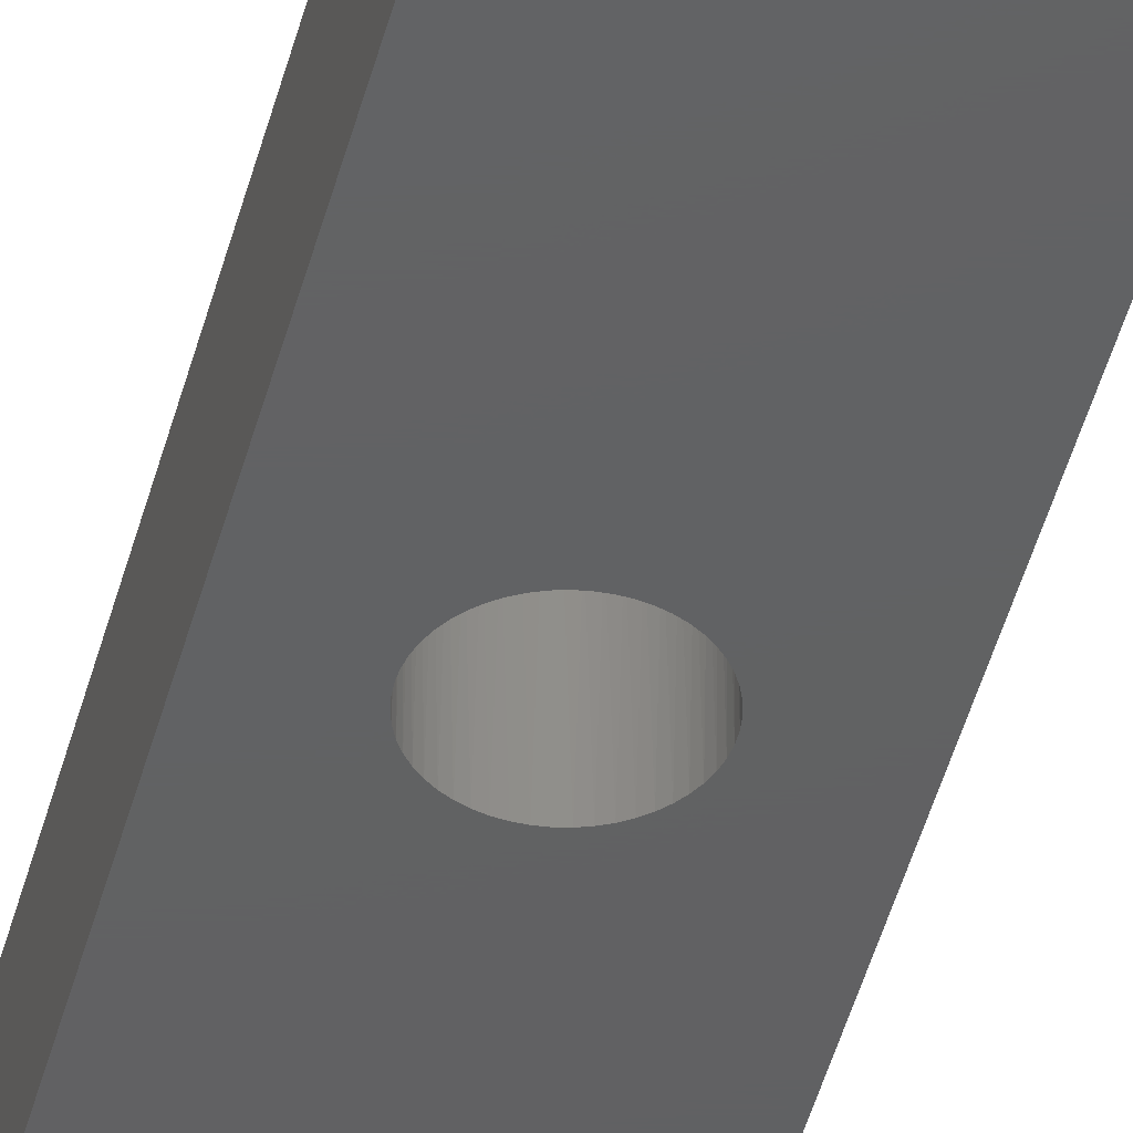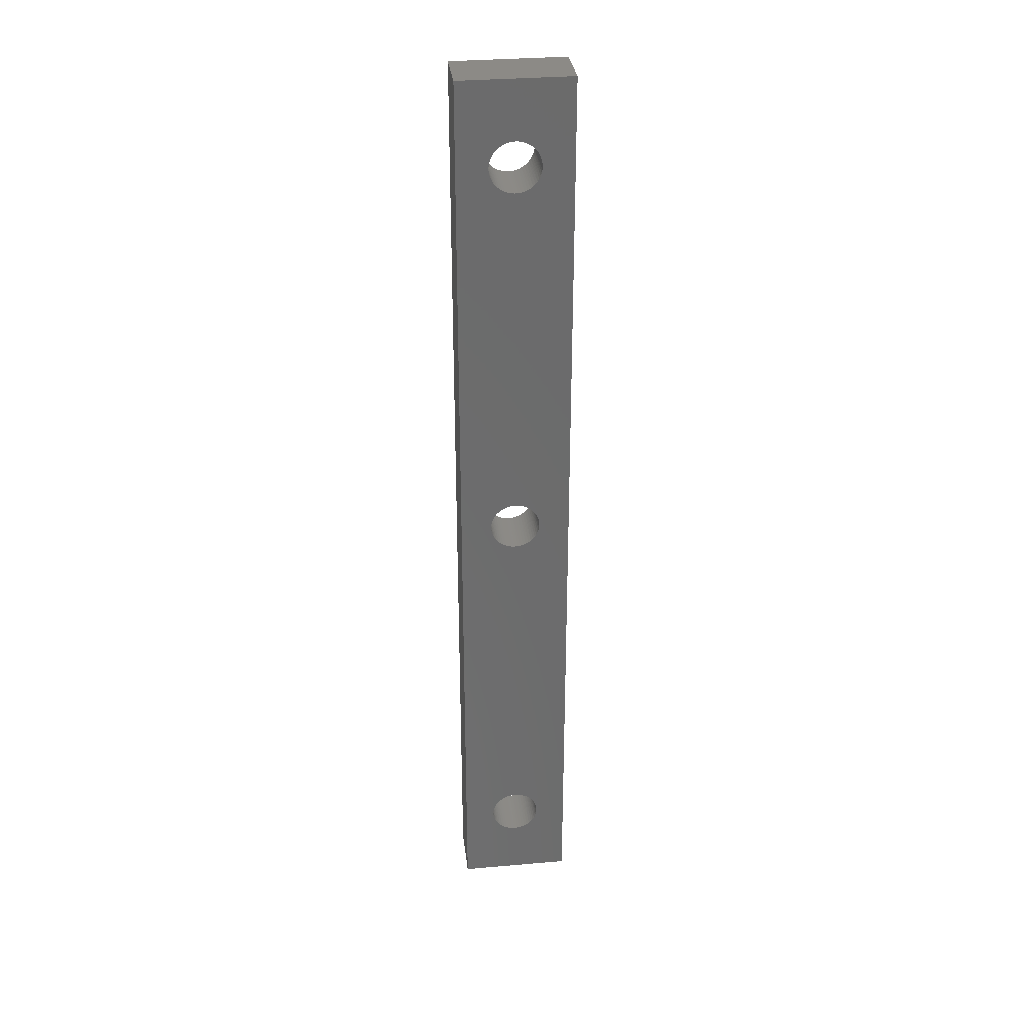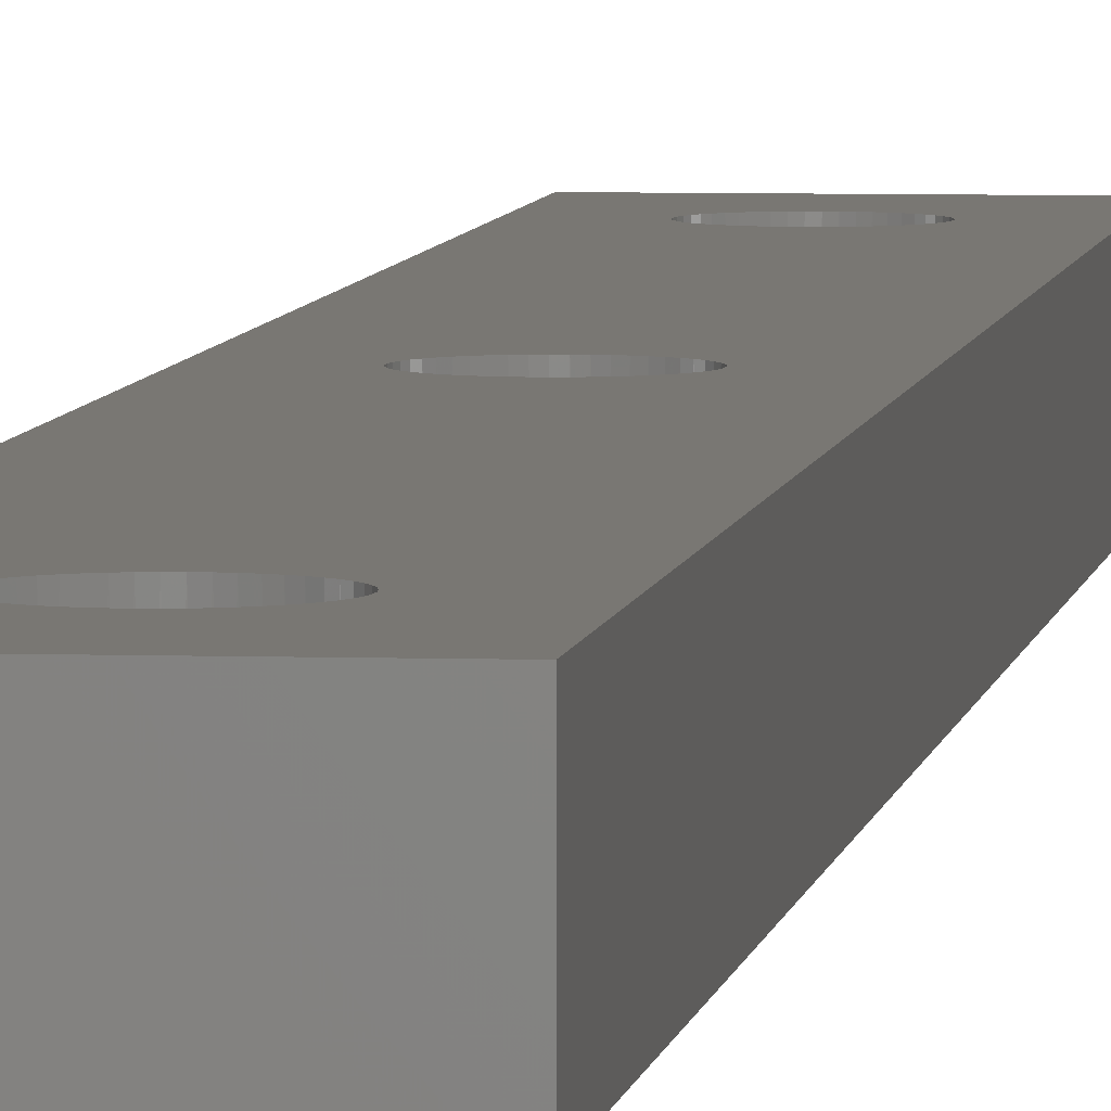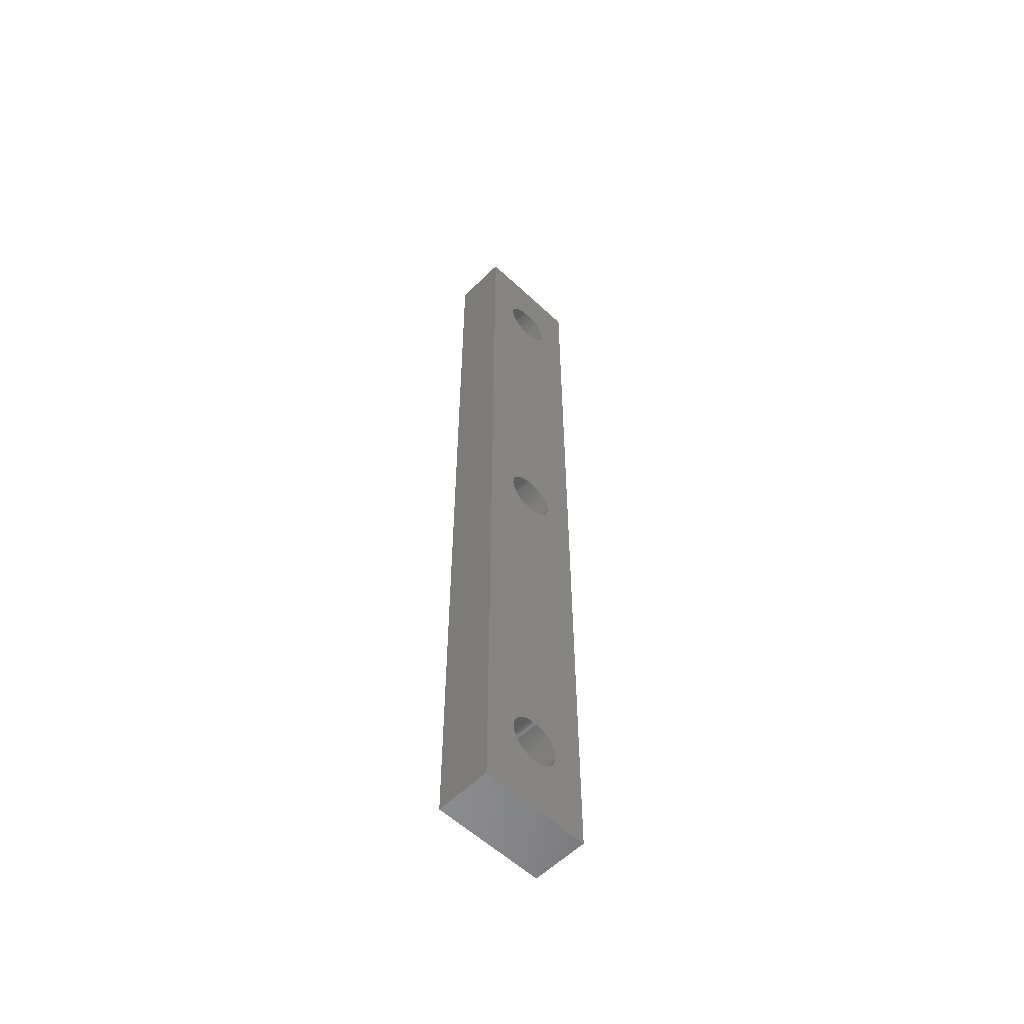
<metadata>
{"format":"stl","ext":"stl","renderer":"f3d","projection":"perspective","resolution":1024,"background":"white","views":[{"elev":-43.0,"azim":-13.7,"up":"+Z"},{"elev":32.2,"azim":173.1,"up":"+Y"},{"elev":4.7,"azim":6.7,"up":"+Z"},{"elev":-56.9,"azim":-44.3,"up":"+Y"}]}
</metadata>
<code>
# stl→obj: 314 verts, 636 faces
v -2.233 -34.72 0
v -2.246 -34.86 5
v -2.25 -35 0
v -2.212 -34.59 5
v -2.182 -34.45 0
v -2.144 -34.32 5
v -2.098 -34.19 0
v -2.044 -34.06 5
v -1.982 -33.94 0
v -1.913 -33.82 5
v -1.836 -33.7 0
v -1.753 -33.59 5
v -1.663 -33.48 0
v -1.566 -33.38 5
v -1.464 -33.29 0
v -1.356 -33.2 5
v -1.243 -33.12 0
v -1.125 -33.05 5
v -1.003 -32.99 0
v -0.877 -32.93 5
v -0.7478 -32.88 0
v -0.6157 -32.84 5
v -0.4813 -32.8 0
v -0.3451 -32.78 5
v -0.2076 -32.76 0
v -0.06929 -32.75 5
v 0.06929 -32.75 0
v 0.2076 -32.76 5
v 0.3451 -32.78 0
v 0.4813 -32.8 5
v 0.6157 -32.84 0
v 0.7478 -32.88 5
v 0.877 -32.93 0
v 1.003 -32.99 5
v 1.125 -33.05 0
v 1.243 -33.12 5
v 1.356 -33.2 0
v 1.464 -33.29 5
v 1.566 -33.38 0
v 1.663 -33.48 5
v 1.753 -33.59 0
v 1.836 -33.7 5
v 1.913 -33.82 0
v 1.982 -33.94 5
v 2.044 -34.06 0
v 2.098 -34.19 5
v 2.144 -34.32 0
v 2.182 -34.45 5
v 2.212 -34.59 0
v 2.233 -34.72 5
v 2.246 -34.86 0
v 2.25 -35 5
v 2.246 -35.14 0
v 2.233 -35.28 5
v 2.212 -35.41 0
v 2.182 -35.55 5
v 2.144 -35.68 0
v 2.098 -35.81 5
v 2.044 -35.94 0
v 1.982 -36.06 5
v 1.913 -36.18 0
v 1.836 -36.3 5
v 1.753 -36.41 0
v 1.663 -36.52 5
v 1.566 -36.62 0
v 1.464 -36.71 5
v 1.356 -36.8 0
v 1.243 -36.88 5
v 1.125 -36.95 0
v 1.003 -37.01 5
v 0.877 -37.07 0
v 0.7478 -37.12 5
v 0.6157 -37.16 0
v 0.4813 -37.2 5
v 0.3451 -37.22 0
v 0.2076 -37.24 5
v 0.06929 -37.25 0
v -0.06929 -37.25 5
v -0.2076 -37.24 0
v -0.3451 -37.22 5
v -0.4813 -37.2 0
v -0.6157 -37.16 5
v -0.7478 -37.12 0
v -0.877 -37.07 5
v -1.003 -37.01 0
v -1.125 -36.95 5
v -1.243 -36.88 0
v -1.356 -36.8 5
v -1.464 -36.71 0
v -1.566 -36.62 5
v -1.663 -36.52 0
v -1.753 -36.41 5
v -1.836 -36.3 0
v -1.913 -36.18 5
v -1.982 -36.06 0
v -2.044 -35.94 5
v -2.098 -35.81 0
v -2.144 -35.68 5
v -2.182 -35.55 0
v -2.212 -35.41 5
v -2.233 -35.28 0
v -2.246 -35.14 5
v -2.233 35.28 0
v -2.246 35.14 5
v -2.25 35 0
v -2.212 35.41 5
v -2.182 35.55 0
v -2.144 35.68 5
v -2.098 35.81 0
v -2.044 35.94 5
v -1.982 36.06 0
v -1.913 36.18 5
v -1.836 36.3 0
v -1.753 36.41 5
v -1.663 36.52 0
v -1.566 36.62 5
v -1.464 36.71 0
v -1.356 36.8 5
v -1.243 36.88 0
v -1.125 36.95 5
v -1.003 37.01 0
v -0.877 37.07 5
v -0.7478 37.12 0
v -0.6157 37.16 5
v -0.4813 37.2 0
v -0.3451 37.22 5
v -0.2076 37.24 0
v -0.06929 37.25 5
v 0.06929 37.25 0
v 0.2076 37.24 5
v 0.3451 37.22 0
v 0.4813 37.2 5
v 0.6157 37.16 0
v 0.7478 37.12 5
v 0.877 37.07 0
v 1.003 37.01 5
v 1.125 36.95 0
v 1.243 36.88 5
v 1.356 36.8 0
v 1.464 36.71 5
v 1.566 36.62 0
v 1.663 36.52 5
v 1.753 36.41 0
v 1.836 36.3 5
v 1.913 36.18 0
v 1.982 36.06 5
v 2.044 35.94 0
v 2.098 35.81 5
v 2.144 35.68 0
v 2.182 35.55 5
v 2.212 35.41 0
v 2.233 35.28 5
v 2.246 35.14 0
v 2.25 35 5
v 2.246 34.86 0
v 2.233 34.72 5
v 2.212 34.59 0
v 2.182 34.45 5
v 2.144 34.32 0
v 2.098 34.19 5
v 2.044 34.06 0
v 1.982 33.94 5
v 1.913 33.82 0
v 1.836 33.7 5
v 1.753 33.59 0
v 1.663 33.48 5
v 1.566 33.38 0
v 1.464 33.29 5
v 1.356 33.2 0
v 1.243 33.12 5
v 1.125 33.05 0
v 1.003 32.99 5
v 0.877 32.93 0
v 0.7478 32.88 5
v 0.6157 32.84 0
v 0.4813 32.8 5
v 0.3451 32.78 0
v 0.2076 32.76 5
v 0.06929 32.75 0
v -0.06929 32.75 5
v -0.2076 32.76 0
v -0.3451 32.78 5
v -0.4813 32.8 0
v -0.6157 32.84 5
v -0.7478 32.88 0
v -0.877 32.93 5
v -1.003 32.99 0
v -1.125 33.05 5
v -1.243 33.12 0
v -1.356 33.2 5
v -1.464 33.29 0
v -1.566 33.38 5
v -1.663 33.48 0
v -1.753 33.59 5
v -1.836 33.7 0
v -1.913 33.82 5
v -1.982 33.94 0
v -2.044 34.06 5
v -2.098 34.19 0
v -2.144 34.32 5
v -2.182 34.45 0
v -2.212 34.59 5
v -2.233 34.72 0
v -2.246 34.86 5
v -2.233 0.2765 0
v -2.246 0.1385 5
v -2.25 2.637e-14 0
v -2.212 0.4134 5
v -2.182 0.5488 0
v -2.144 0.6821 5
v -2.098 0.8128 0
v -2.044 0.9404 5
v -1.982 1.064 0
v -1.913 1.184 5
v -1.836 1.3 0
v -1.753 1.411 5
v -1.663 1.516 0
v -1.566 1.615 5
v -1.464 1.709 0
v -1.356 1.796 5
v -1.243 1.876 0
v -1.125 1.949 5
v -1.003 2.014 0
v -0.877 2.072 5
v -0.7478 2.122 0
v -0.6157 2.164 5
v -0.4813 2.198 0
v -0.3451 2.223 5
v -0.2076 2.24 0
v -0.06929 2.249 5
v 0.06929 2.249 0
v 0.2076 2.24 5
v 0.3451 2.223 0
v 0.4813 2.198 5
v 0.6157 2.164 0
v 0.7478 2.122 5
v 0.877 2.072 0
v 1.003 2.014 5
v 1.125 1.949 0
v 1.243 1.876 5
v 1.356 1.796 0
v 1.464 1.709 5
v 1.566 1.615 0
v 1.663 1.516 5
v 1.753 1.411 0
v 1.836 1.3 5
v 1.913 1.184 0
v 1.982 1.064 5
v 2.044 0.9404 0
v 2.098 0.8128 5
v 2.144 0.6821 0
v 2.182 0.5488 5
v 2.212 0.4134 0
v 2.233 0.2765 5
v 2.246 0.1385 0
v 2.25 2.665e-14 5
v 2.246 -0.1385 0
v 2.233 -0.2765 5
v 2.212 -0.4134 0
v 2.182 -0.5488 5
v 2.144 -0.6821 0
v 2.098 -0.8128 5
v 2.044 -0.9404 0
v 1.982 -1.064 5
v 1.913 -1.184 0
v 1.836 -1.3 5
v 1.753 -1.411 0
v 1.663 -1.516 5
v 1.566 -1.615 0
v 1.464 -1.709 5
v 1.356 -1.796 0
v 1.243 -1.876 5
v 1.125 -1.949 0
v 1.003 -2.014 5
v 0.877 -2.072 0
v 0.7478 -2.122 5
v 0.6157 -2.164 0
v 0.4813 -2.198 5
v 0.3451 -2.223 0
v 0.2076 -2.24 5
v 0.06929 -2.249 0
v -0.06929 -2.249 5
v -0.2076 -2.24 0
v -0.3451 -2.223 5
v -0.4813 -2.198 0
v -0.6157 -2.164 5
v -0.7478 -2.122 0
v -0.877 -2.072 5
v -1.003 -2.014 0
v -1.125 -1.949 5
v -1.243 -1.876 0
v -1.356 -1.796 5
v -1.464 -1.709 0
v -1.566 -1.615 5
v -1.663 -1.516 0
v -1.753 -1.411 5
v -1.836 -1.3 0
v -1.913 -1.184 5
v -1.982 -1.064 0
v -2.044 -0.9404 5
v -2.098 -0.8128 0
v -2.144 -0.6821 5
v -2.182 -0.5488 0
v -2.212 -0.4134 5
v -2.233 -0.2765 0
v -2.246 -0.1385 5
v -5 42.5 0
v -5 -42.5 0
v -5 42.5 5
v -5 -42.5 5
v 5 42.5 0
v 5 42.5 5
v 5 -42.5 0
v 5 -42.5 5
f 1 2 3
f 1 4 2
f 1 5 4
f 4 5 6
f 6 5 7
f 8 7 9
f 10 9 11
f 12 11 13
f 14 13 15
f 16 15 17
f 18 17 19
f 20 19 21
f 22 21 23
f 24 23 25
f 26 25 27
f 28 27 29
f 30 29 31
f 32 31 33
f 34 33 35
f 36 35 37
f 38 37 39
f 40 39 41
f 42 41 43
f 44 43 45
f 46 45 47
f 48 47 49
f 50 49 51
f 52 51 53
f 54 53 55
f 56 55 57
f 58 57 59
f 60 59 61
f 62 61 63
f 64 63 65
f 66 65 67
f 68 67 69
f 70 69 71
f 72 71 73
f 74 73 75
f 76 75 77
f 78 77 79
f 80 79 81
f 82 81 83
f 84 83 85
f 86 85 87
f 88 87 89
f 90 89 91
f 92 91 93
f 94 93 95
f 96 95 97
f 98 97 99
f 100 99 101
f 102 101 3
f 2 102 3
f 6 7 8
f 8 9 10
f 10 11 12
f 12 13 14
f 14 15 16
f 16 17 18
f 18 19 20
f 20 21 22
f 22 23 24
f 24 25 26
f 26 27 28
f 28 29 30
f 30 31 32
f 32 33 34
f 34 35 36
f 36 37 38
f 38 39 40
f 40 41 42
f 42 43 44
f 44 45 46
f 46 47 48
f 48 49 50
f 50 51 52
f 52 53 54
f 54 55 56
f 56 57 58
f 58 59 60
f 60 61 62
f 62 63 64
f 64 65 66
f 66 67 68
f 68 69 70
f 70 71 72
f 72 73 74
f 74 75 76
f 76 77 78
f 78 79 80
f 80 81 82
f 82 83 84
f 84 85 86
f 86 87 88
f 88 89 90
f 90 91 92
f 92 93 94
f 94 95 96
f 96 97 98
f 98 99 100
f 100 101 102
f 103 104 105
f 103 106 104
f 103 107 106
f 106 107 108
f 108 107 109
f 110 109 111
f 112 111 113
f 114 113 115
f 116 115 117
f 118 117 119
f 120 119 121
f 122 121 123
f 124 123 125
f 126 125 127
f 128 127 129
f 130 129 131
f 132 131 133
f 134 133 135
f 136 135 137
f 138 137 139
f 140 139 141
f 142 141 143
f 144 143 145
f 146 145 147
f 148 147 149
f 150 149 151
f 152 151 153
f 154 153 155
f 156 155 157
f 158 157 159
f 160 159 161
f 162 161 163
f 164 163 165
f 166 165 167
f 168 167 169
f 170 169 171
f 172 171 173
f 174 173 175
f 176 175 177
f 178 177 179
f 180 179 181
f 182 181 183
f 184 183 185
f 186 185 187
f 188 187 189
f 190 189 191
f 192 191 193
f 194 193 195
f 196 195 197
f 198 197 199
f 200 199 201
f 202 201 203
f 204 203 105
f 104 204 105
f 108 109 110
f 110 111 112
f 112 113 114
f 114 115 116
f 116 117 118
f 118 119 120
f 120 121 122
f 122 123 124
f 124 125 126
f 126 127 128
f 128 129 130
f 130 131 132
f 132 133 134
f 134 135 136
f 136 137 138
f 138 139 140
f 140 141 142
f 142 143 144
f 144 145 146
f 146 147 148
f 148 149 150
f 150 151 152
f 152 153 154
f 154 155 156
f 156 157 158
f 158 159 160
f 160 161 162
f 162 163 164
f 164 165 166
f 166 167 168
f 168 169 170
f 170 171 172
f 172 173 174
f 174 175 176
f 176 177 178
f 178 179 180
f 180 181 182
f 182 183 184
f 184 185 186
f 186 187 188
f 188 189 190
f 190 191 192
f 192 193 194
f 194 195 196
f 196 197 198
f 198 199 200
f 200 201 202
f 202 203 204
f 205 206 207
f 205 208 206
f 205 209 208
f 208 209 210
f 210 209 211
f 212 211 213
f 214 213 215
f 216 215 217
f 218 217 219
f 220 219 221
f 222 221 223
f 224 223 225
f 226 225 227
f 228 227 229
f 230 229 231
f 232 231 233
f 234 233 235
f 236 235 237
f 238 237 239
f 240 239 241
f 242 241 243
f 244 243 245
f 246 245 247
f 248 247 249
f 250 249 251
f 252 251 253
f 254 253 255
f 256 255 257
f 258 257 259
f 260 259 261
f 262 261 263
f 264 263 265
f 266 265 267
f 268 267 269
f 270 269 271
f 272 271 273
f 274 273 275
f 276 275 277
f 278 277 279
f 280 279 281
f 282 281 283
f 284 283 285
f 286 285 287
f 288 287 289
f 290 289 291
f 292 291 293
f 294 293 295
f 296 295 297
f 298 297 299
f 300 299 301
f 302 301 303
f 304 303 305
f 306 305 207
f 206 306 207
f 210 211 212
f 212 213 214
f 214 215 216
f 216 217 218
f 218 219 220
f 220 221 222
f 222 223 224
f 224 225 226
f 226 227 228
f 228 229 230
f 230 231 232
f 232 233 234
f 234 235 236
f 236 237 238
f 238 239 240
f 240 241 242
f 242 243 244
f 244 245 246
f 246 247 248
f 248 249 250
f 250 251 252
f 252 253 254
f 254 255 256
f 256 257 258
f 258 259 260
f 260 261 262
f 262 263 264
f 264 265 266
f 266 267 268
f 268 269 270
f 270 271 272
f 272 273 274
f 274 275 276
f 276 277 278
f 278 279 280
f 280 281 282
f 282 283 284
f 284 285 286
f 286 287 288
f 288 289 290
f 290 291 292
f 292 293 294
f 294 295 296
f 296 297 298
f 298 299 300
f 300 301 302
f 302 303 304
f 304 305 306
f 307 308 309
f 309 308 310
f 311 307 312
f 312 307 309
f 313 311 314
f 314 311 312
f 308 313 310
f 310 313 314
f 1 3 308
f 305 308 207
f 305 1 308
f 305 5 1
f 305 303 5
f 5 303 7
f 7 303 301
f 299 7 301
f 299 9 7
f 299 297 9
f 9 297 11
f 11 297 295
f 13 295 293
f 15 293 291
f 17 291 289
f 19 289 287
f 21 287 285
f 23 285 283
f 25 283 281
f 27 281 29
f 27 25 281
f 3 101 308
f 308 101 99
f 97 308 99
f 97 95 308
f 308 95 93
f 91 308 93
f 91 89 308
f 308 89 87
f 85 308 87
f 85 83 308
f 308 83 81
f 79 308 81
f 79 77 308
f 308 77 313
f 313 77 75
f 73 313 75
f 73 71 313
f 313 71 69
f 67 313 69
f 67 65 313
f 313 65 63
f 61 313 63
f 61 59 313
f 313 59 57
f 55 313 57
f 55 53 313
f 313 53 51
f 257 51 49
f 259 49 47
f 261 47 263
f 261 259 47
f 313 51 257
f 255 313 257
f 255 311 313
f 255 155 311
f 255 157 155
f 255 253 157
f 157 253 159
f 159 253 251
f 161 251 249
f 163 249 247
f 165 247 245
f 167 245 243
f 169 243 241
f 171 241 239
f 173 239 237
f 175 237 235
f 177 235 233
f 179 233 231
f 229 179 231
f 229 181 179
f 229 227 181
f 181 227 183
f 183 227 225
f 185 225 223
f 187 223 221
f 189 221 219
f 191 219 217
f 193 217 215
f 195 215 213
f 197 213 211
f 199 211 209
f 201 209 205
f 203 205 307
f 105 307 103
f 105 203 307
f 257 49 259
f 47 45 263
f 263 45 265
f 265 45 43
f 267 43 41
f 269 41 39
f 271 39 37
f 273 37 35
f 275 35 33
f 277 33 31
f 279 31 29
f 281 279 29
f 265 43 267
f 267 41 269
f 269 39 271
f 271 37 273
f 273 35 275
f 275 33 277
f 277 31 279
f 25 23 283
f 23 21 285
f 21 19 287
f 19 17 289
f 17 15 291
f 15 13 293
f 13 11 295
f 203 201 205
f 201 199 209
f 199 197 211
f 197 195 213
f 195 193 215
f 193 191 217
f 191 189 219
f 189 187 221
f 187 185 223
f 185 183 225
f 179 177 233
f 177 175 235
f 175 173 237
f 173 171 239
f 171 169 241
f 169 167 243
f 167 165 245
f 165 163 247
f 163 161 249
f 161 159 251
f 155 153 311
f 311 153 151
f 149 311 151
f 149 147 311
f 311 147 145
f 143 311 145
f 143 141 311
f 311 141 139
f 137 311 139
f 137 135 311
f 311 135 133
f 131 311 133
f 131 129 311
f 311 129 307
f 307 129 127
f 125 307 127
f 125 123 307
f 307 123 121
f 119 307 121
f 119 117 307
f 307 117 115
f 113 307 115
f 113 111 307
f 307 111 109
f 107 307 109
f 107 103 307
f 205 207 307
f 307 207 308
f 50 52 314
f 258 314 256
f 258 50 314
f 258 48 50
f 258 260 48
f 48 260 46
f 46 260 262
f 264 46 262
f 264 44 46
f 264 266 44
f 44 266 42
f 42 266 268
f 40 268 270
f 38 270 272
f 36 272 274
f 34 274 276
f 32 276 278
f 30 278 280
f 28 280 282
f 26 282 24
f 26 28 282
f 52 54 314
f 314 54 56
f 58 314 56
f 58 60 314
f 314 60 62
f 64 314 62
f 64 66 314
f 314 66 68
f 70 314 68
f 70 72 314
f 314 72 74
f 76 314 74
f 76 78 314
f 314 78 310
f 310 78 80
f 82 310 80
f 82 84 310
f 310 84 86
f 88 310 86
f 88 90 310
f 310 90 92
f 94 310 92
f 94 96 310
f 310 96 98
f 100 310 98
f 100 102 310
f 310 102 2
f 306 2 4
f 304 4 6
f 302 6 300
f 302 304 6
f 310 2 306
f 206 310 306
f 206 309 310
f 206 204 309
f 206 202 204
f 206 208 202
f 202 208 200
f 200 208 210
f 198 210 212
f 196 212 214
f 194 214 216
f 192 216 218
f 190 218 220
f 188 220 222
f 186 222 224
f 184 224 226
f 182 226 228
f 180 228 230
f 232 180 230
f 232 178 180
f 232 234 178
f 178 234 176
f 176 234 236
f 174 236 238
f 172 238 240
f 170 240 242
f 168 242 244
f 166 244 246
f 164 246 248
f 162 248 250
f 160 250 252
f 158 252 254
f 156 254 312
f 154 312 152
f 154 156 312
f 306 4 304
f 6 8 300
f 300 8 298
f 298 8 10
f 296 10 12
f 294 12 14
f 292 14 16
f 290 16 18
f 288 18 20
f 286 20 22
f 284 22 24
f 282 284 24
f 298 10 296
f 296 12 294
f 294 14 292
f 292 16 290
f 290 18 288
f 288 20 286
f 286 22 284
f 28 30 280
f 30 32 278
f 32 34 276
f 34 36 274
f 36 38 272
f 38 40 270
f 40 42 268
f 156 158 254
f 158 160 252
f 160 162 250
f 162 164 248
f 164 166 246
f 166 168 244
f 168 170 242
f 170 172 240
f 172 174 238
f 174 176 236
f 180 182 228
f 182 184 226
f 184 186 224
f 186 188 222
f 188 190 220
f 190 192 218
f 192 194 216
f 194 196 214
f 196 198 212
f 198 200 210
f 204 104 309
f 309 104 106
f 108 309 106
f 108 110 309
f 309 110 112
f 114 309 112
f 114 116 309
f 309 116 118
f 120 309 118
f 120 122 309
f 309 122 124
f 126 309 124
f 126 128 309
f 309 128 312
f 312 128 130
f 132 312 130
f 132 134 312
f 312 134 136
f 138 312 136
f 138 140 312
f 312 140 142
f 144 312 142
f 144 146 312
f 312 146 148
f 150 312 148
f 150 152 312
f 254 256 312
f 312 256 314

</code>
